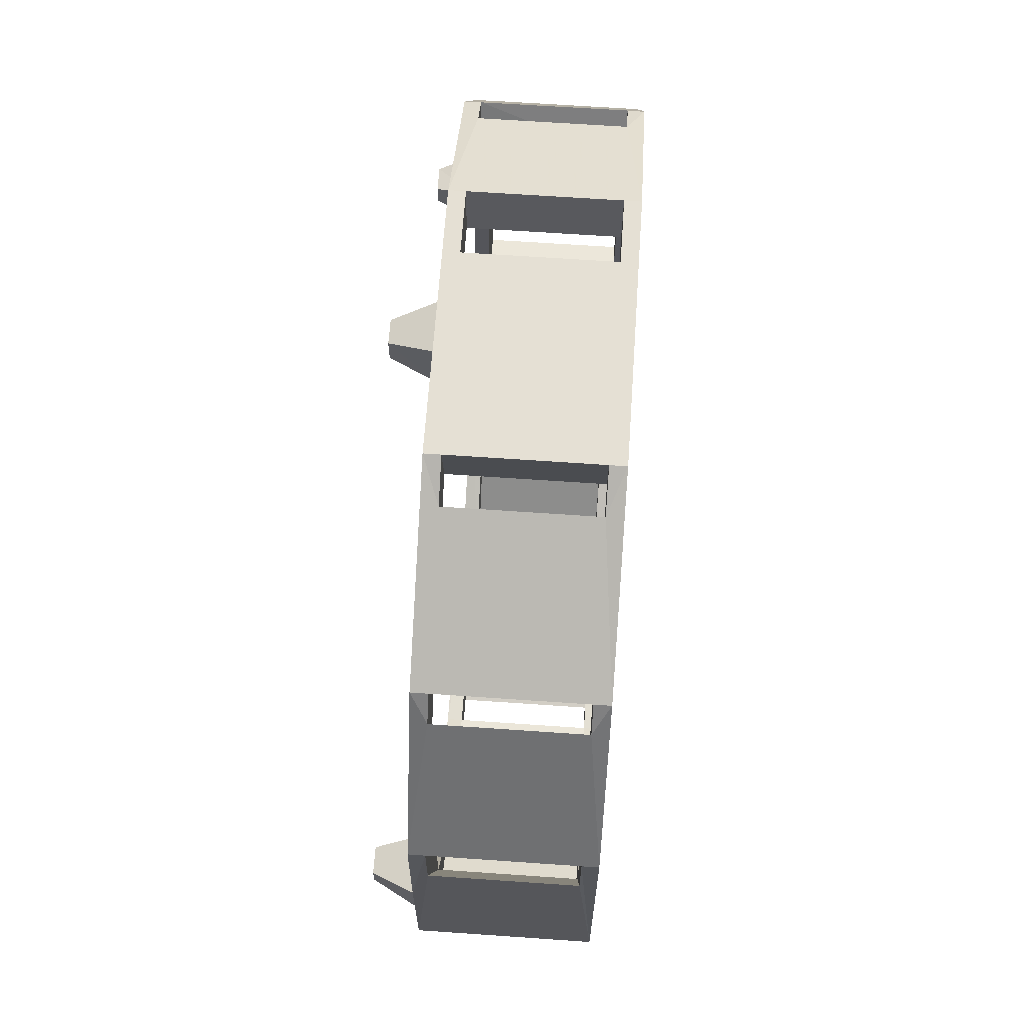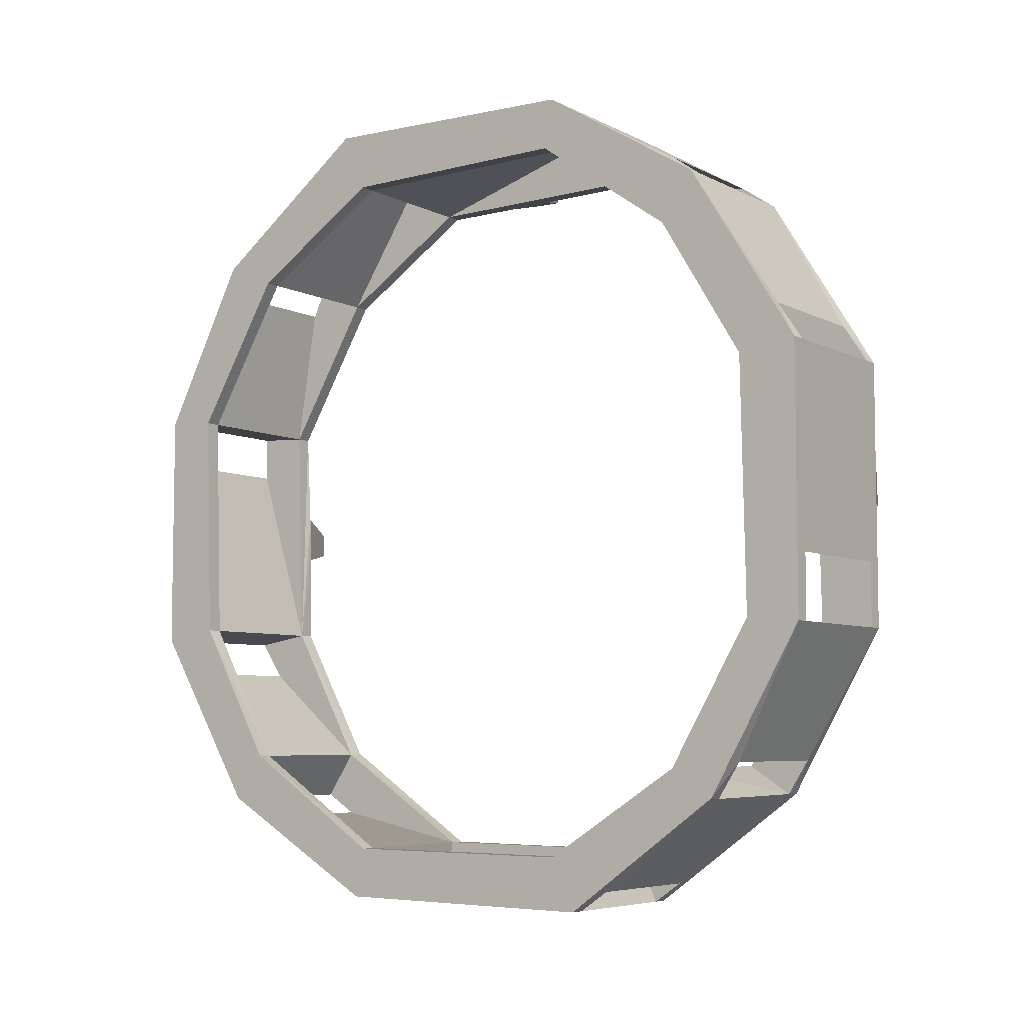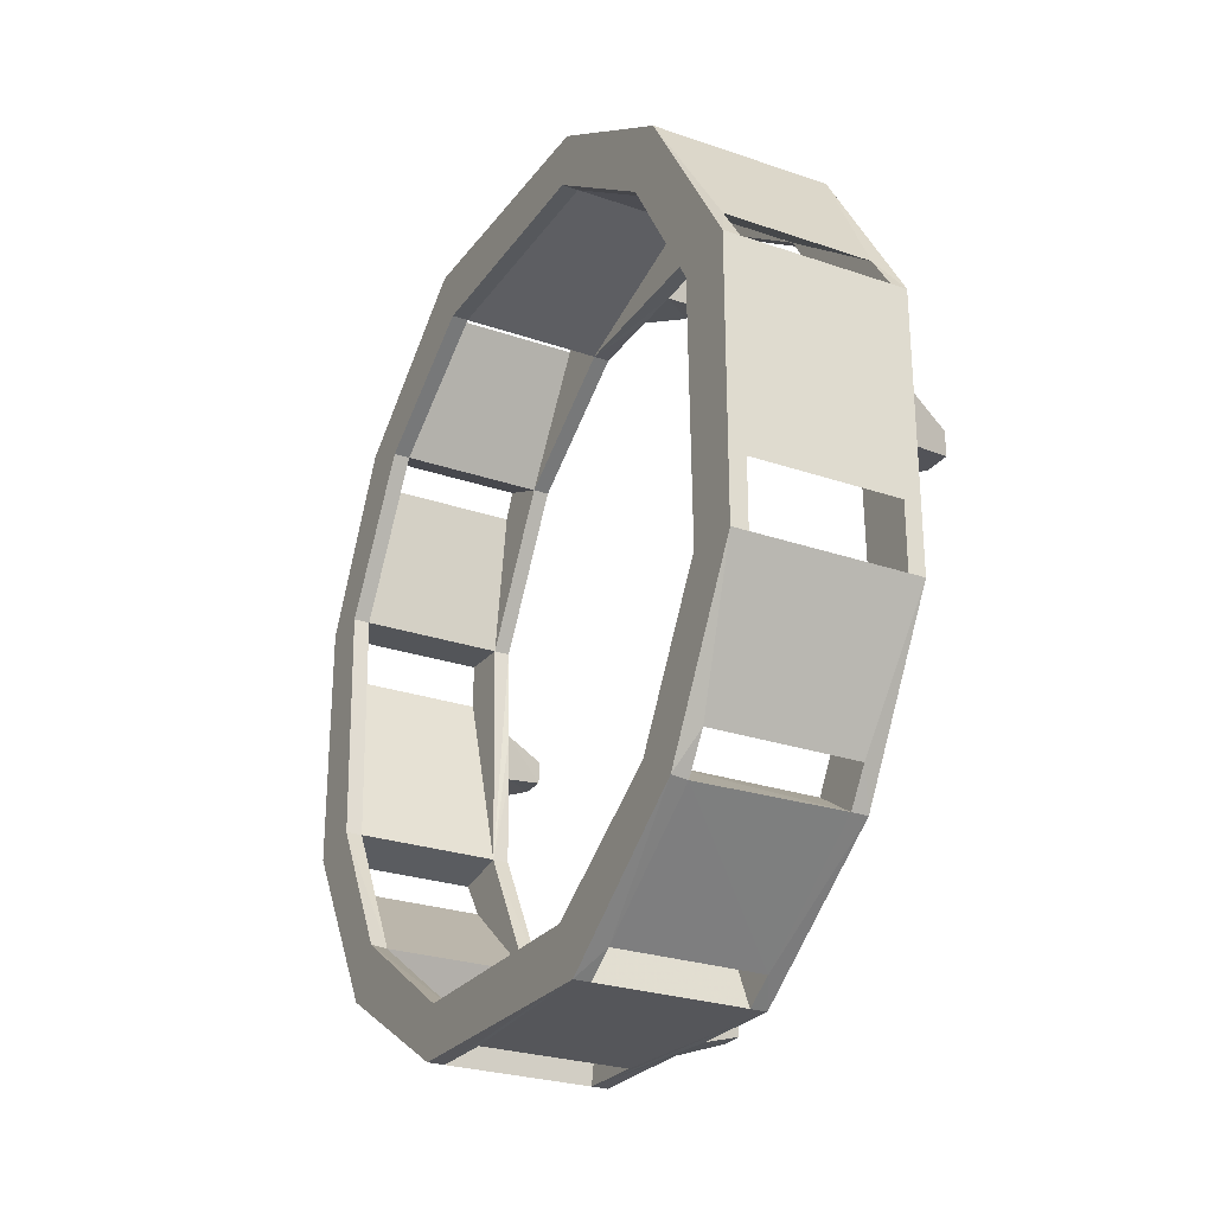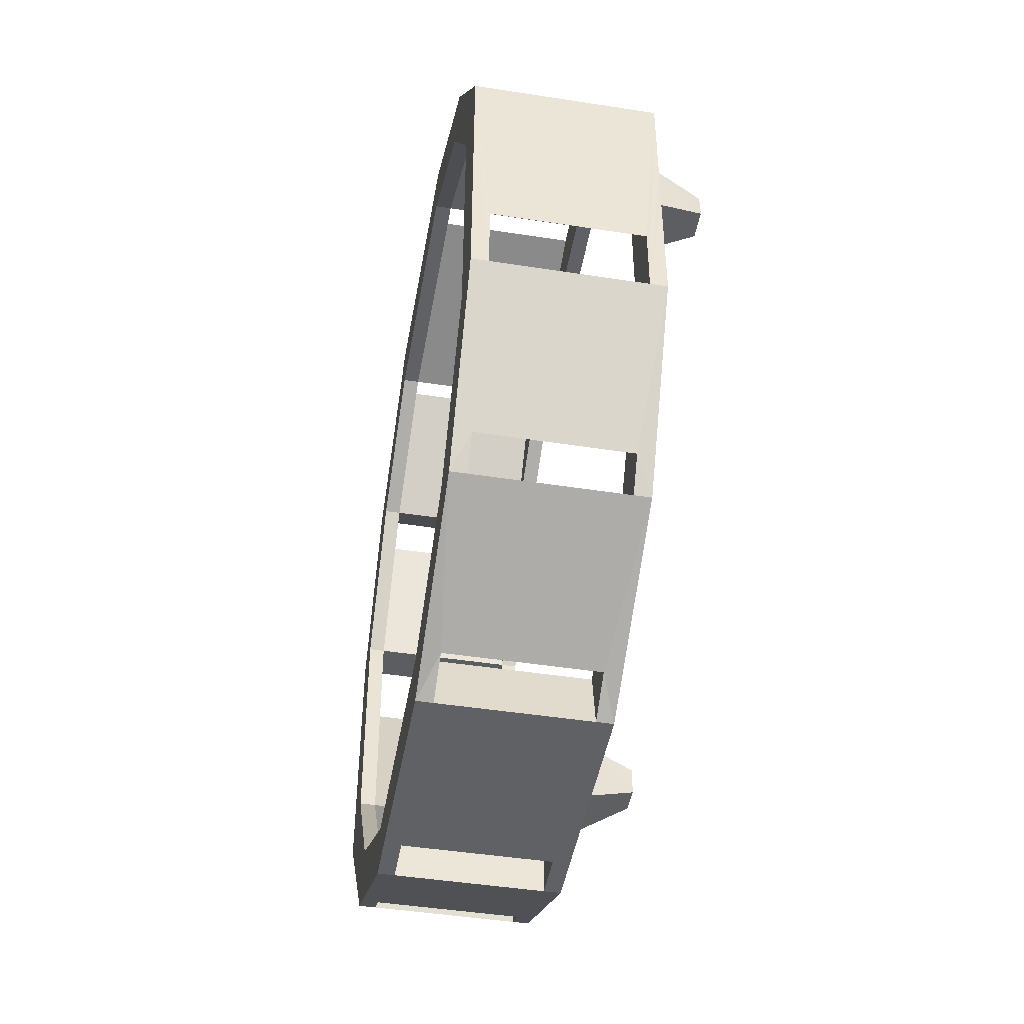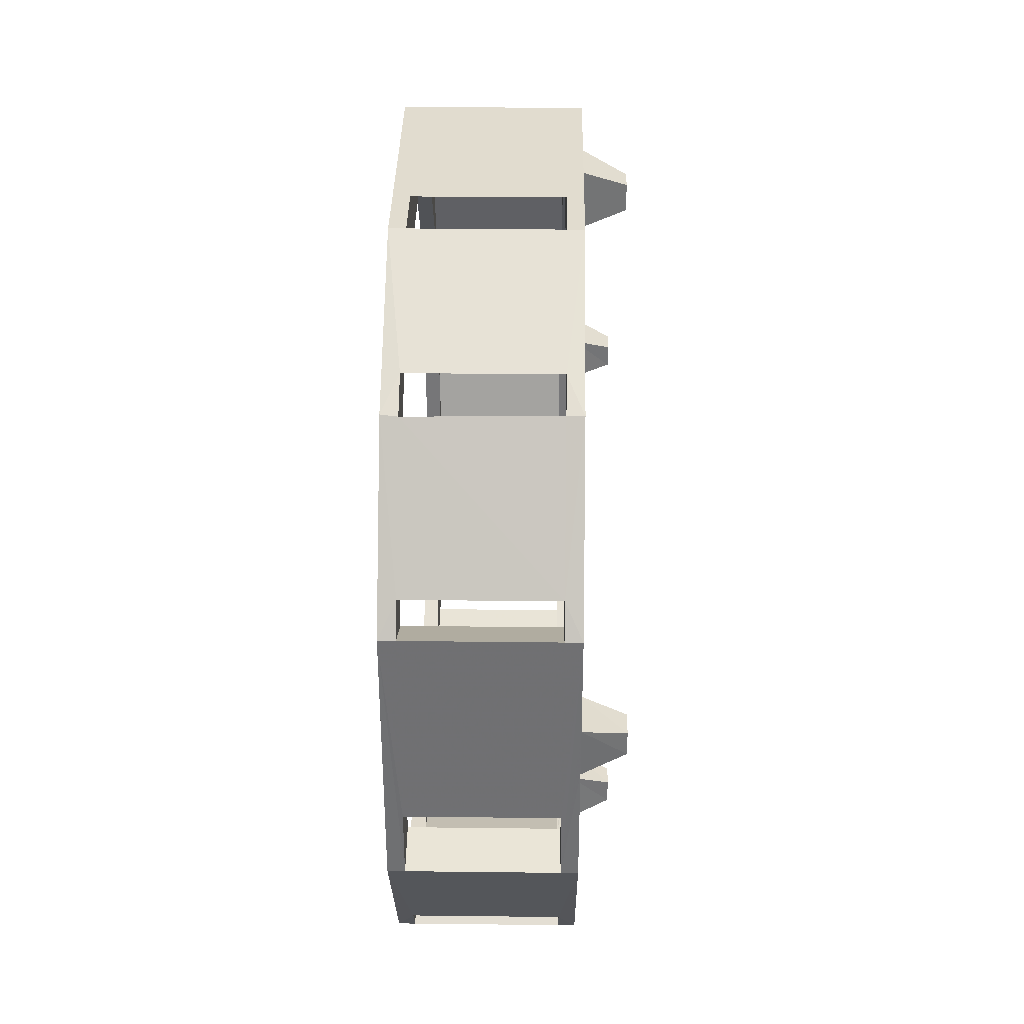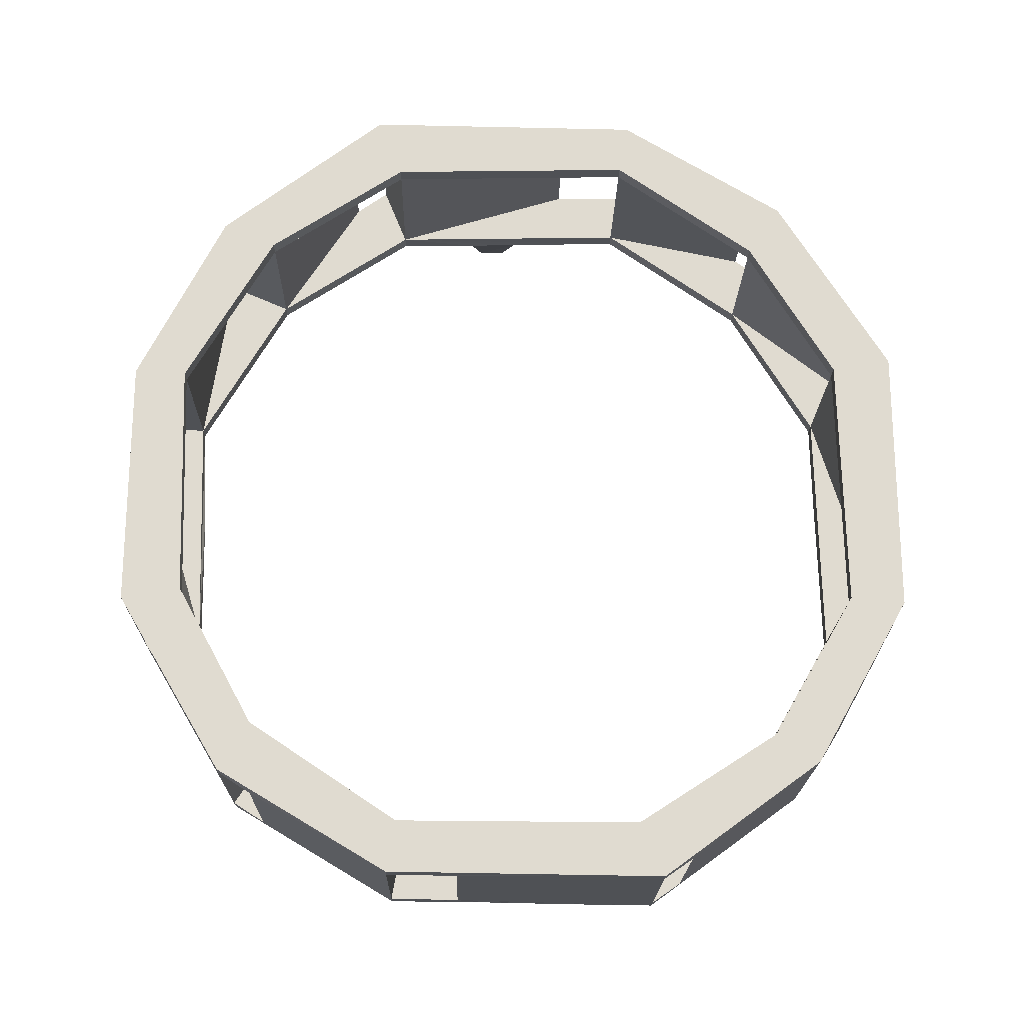
<metadata>
{"format":"obj","ext":"obj","renderer":"f3d","projection":"perspective","resolution":1024,"background":"white","views":[{"elev":65.2,"azim":-176.0,"up":"+Z"},{"elev":-6.1,"azim":-55.5,"up":"+Y"},{"elev":-26.7,"azim":-28.2,"up":"+Y"},{"elev":-46.6,"azim":-10.0,"up":"+Z"},{"elev":34.2,"azim":0.9,"up":"+Z"},{"elev":-19.8,"azim":-91.0,"up":"+Y"}]}
</metadata>
<code>
v 0.09375 -1 -1.945
v 0.09375 -1.164 -2.023
v 0.09375 -2.086 -2.164
v 0.09375 -1.141 -1.617
v -0.8047 -1.141 -1.617
v -0.8047 -1 -1.945
v 0.09375 -0.3516 -1.117
v 0.1953 -1 -1.945
v 0.1953 -2.07 -2.484
v 0.09375 -2.07 -2.484
v -0.8047 -2.07 -2.484
v -0.8047 -1.164 -2.023
v -0.8047 -2.086 -2.164
v 0.09375 -3.562 -2.117
v 0.1953 -2.086 -2.164
v 0.1953 -1.141 -1.617
v 0.09375 -0.5781 -0.7734
v -0.8047 -0.3516 -1.117
v -0.8047 -0.5781 -0.7734
v -0.9062 -0.5781 -0.7734
v -0.9062 -1.141 -1.617
v -0.9062 -1 -1.945
v -0.9062 -2.086 -2.164
v -0.8047 -3.562 -2.117
v -0.9062 -2.07 -2.484
v -0.9062 -0.2109 -0.9219
v -0.8047 -0.2109 -0.9219
v 0.09375 -0.2109 -0.9219
v -0.8047 -0.2344 0.3438
v -0.8047 -0.2344 0.7734
v -0.8047 -0.5469 0.7188
v -0.9062 -0.5469 0.7188
v -0.9062 -0.2344 0.7734
v 0.09375 -3.859 -2.328
v 0.1953 -4.727 -1.828
v 0.09375 -4.727 -1.828
v -0.8047 -4.727 -1.828
v -0.8047 -3.859 -2.328
v 0.09375 -4.438 -1.641
v 0.09375 -3.625 -2.484
v 0.1953 -3.625 -2.484
v 0.1953 -3.562 -2.117
v 0.1953 -4.43 -1.641
v 0.1953 -5.352 -0.7812
v 0.09375 -4.852 -1.633
v 0.09375 -5.039 -0.7266
v -0.8047 -4.438 -1.641
v -0.8047 -4.852 -1.633
v -0.9062 -4.727 -1.828
v -0.9062 -3.625 -2.484
v -0.8047 -3.625 -2.484
v 0.09375 -2.359 -2.484
v 0.1953 -3 -2.484
v 0.1953 -2.992 -2.125
v 0.1953 -5.039 -0.7266
v 0.1953 -5.047 -0.02344
v 0.1953 -5.359 -0.02344
v 0.09375 -5.352 -0.7812
v -0.8047 -5.352 -0.7812
v -0.8047 -5.039 -0.7266
v 0.09375 -5.047 0.7656
v -0.9062 -3.562 -2.117
v -0.9062 -4.43 -1.641
v -0.9062 -5.039 -0.7266
v -0.8047 -5.047 0.7656
v -0.9062 -5.352 -0.7812
v -0.8047 -2.359 -2.484
v 0.09375 -5.25 1.094
v 0.1953 -4.664 1.891
v 0.09375 -4.664 1.891
v -0.8047 -4.672 1.883
v -0.8047 -5.25 1.094
v 0.09375 -4.492 1.625
v 0.09375 -5.375 0.9141
v 0.1953 -5.375 0.9141
v 0.1953 -5.047 0.7656
v 0.1953 -4.492 1.625
v 0.1953 -3.602 2.141
v 0.1953 -3.633 2.477
v 0.09375 -4.453 2.023
v 0.09375 -3.602 2.141
v -0.8047 -4.492 1.625
v -0.8047 -3.602 2.141
v -0.8047 -4.453 2.023
v -0.9062 -4.664 1.891
v -0.9062 -5.375 0.9141
v -0.8047 -5.375 0.9141
v 0.09375 -2.023 2.109
v 0.1953 -2.898 2.125
v 0.1953 -2.898 2.477
v 0.09375 -3.633 2.477
v -0.8047 -3.633 2.477
v 0.09375 -3.227 2.477
v -0.8047 -3.227 2.477
v -0.8047 -2.023 2.109
v 0.09375 -1.961 2.477
v 0.09375 -1.156 1.586
v 0.1953 -1.156 1.586
v 0.1953 -2.023 2.109
v 0.1953 -2.594 2.117
v 0.4531 -2.68 2.203
v 0.4531 -2.828 2.203
v 0.4531 -2.828 2.367
v 0.1953 -2.586 2.477
v 0.1953 -1.961 2.477
v -0.8047 -1.961 2.477
v -0.9062 -1.961 2.477
v -0.9062 -3.633 2.477
v -0.9062 -3.602 2.141
v -0.9062 -2.023 2.109
v -0.8047 -1.156 1.586
v -0.8047 -1.727 2.32
v -0.9062 -5.047 0.7656
v -0.9062 -4.492 1.625
v -0.9062 -1.156 1.586
v -0.8047 -0.7344 1.625
v -0.8047 -0.8516 1.789
v 0.09375 -0.8516 1.789
v 0.09375 -1.727 2.32
v -0.9062 -0.8516 1.789
v 0.1953 -2.688 -2.484
v 0.4531 -2.789 -2.375
v 0.4531 -2.938 -2.375
v 0.4531 -2.938 -2.211
v 0.1953 -2.688 -2.133
v 0.1953 -0.5781 -0.7734
v 0.1953 -0.5703 -0.2891
v 0.1953 -0.5625 0.01562
v 0.1953 -0.5469 0.7188
v 0.09375 -0.5469 0.7188
v 0.09375 -0.2344 0.7734
v 0.09375 -0.2344 0.3438
v 0.09375 -0.7344 1.625
v 0.1953 -0.8516 1.789
v 0.1953 -0.2344 0.7734
v 0.1953 -0.2109 0.01562
v 0.1953 -0.2109 -0.2969
v 0.1953 -0.2109 -0.9219
v 0.4531 -2.789 -2.211
v 0.09375 -5.359 -0.3516
v -0.8047 -5.359 -0.3516
v 0.1953 -5.367 0.2891
v 0.1953 -5.047 0.2812
v 0.4531 -5.281 0.0625
v 0.4531 -5.281 0.2109
v 0.4531 -5.117 0.2109
v 0.4531 -5.117 0.0625
v 0.4531 -0.5 -0.07031
v 0.4531 -0.3359 -0.07031
v 0.4531 -0.3359 -0.2188
v 0.4531 -2.68 2.367
v 0.4531 -0.5 -0.2188
f 1 2 3
f 1 3 4
f 3 10 14
f 4 17 7
f 5 18 19
f 5 13 6
f 6 13 12
f 13 24 11
f 22 25 23
f 22 23 21
f 22 21 26
f 18 27 19
f 19 29 30
f 19 30 31
f 20 32 33
f 20 33 26
f 20 26 21
f 34 39 40
f 35 41 42
f 35 42 43
f 35 43 44
f 36 45 46
f 36 46 39
f 37 47 48
f 38 51 24
f 38 24 47
f 39 14 40
f 41 53 42
f 42 53 54
f 43 55 44
f 44 55 56
f 44 56 57
f 46 58 61
f 47 60 48
f 60 65 59
f 49 66 64
f 49 64 63
f 49 63 50
f 50 63 62
f 50 62 25
f 52 14 10
f 68 73 61
f 68 61 74
f 69 75 76
f 69 76 77
f 69 77 78
f 69 78 79
f 70 80 81
f 70 81 73
f 71 82 83
f 71 83 84
f 72 87 65
f 72 65 82
f 78 89 79
f 79 89 90
f 81 91 88
f 88 91 93
f 88 96 97
f 94 92 95
f 95 92 83
f 95 111 112
f 95 112 106
f 109 114 85
f 109 85 108
f 109 108 110
f 110 108 107
f 110 107 115
f 111 31 116
f 111 116 117
f 66 86 113
f 66 113 64
f 15 125 9
f 15 9 8
f 15 8 16
f 16 8 126
f 17 130 131
f 17 131 132
f 133 130 118
f 67 11 24
f 62 23 25
f 86 85 114
f 86 114 113
f 121 9 125
f 122 139 123
f 123 139 124
f 140 61 58
f 75 142 76
f 76 142 143
f 141 59 65
f 144 147 145
f 145 147 146
f 97 96 119
f 134 105 99
f 134 99 98
f 134 98 135
f 135 98 129
f 135 129 128
f 135 128 136
f 137 127 126
f 137 126 138
f 138 126 8
f 28 7 17
f 118 130 97
f 32 115 120
f 32 120 33
f 105 104 99
f 99 104 100
f 101 151 102
f 102 151 103
f 107 120 115
f 148 152 150
f 148 150 149
f 1 4 5
f 1 5 6
f 3 13 10
f 13 11 10
f 19 27 28
f 19 28 17
f 36 39 47
f 36 47 37
f 40 14 24
f 40 24 51
f 46 60 58
f 60 59 58
f 70 73 82
f 70 82 71
f 81 83 91
f 88 95 96
f 95 106 96
f 111 117 118
f 111 118 97
f 30 131 31
f 31 131 130
f 61 65 74
f 74 65 87
f 91 83 92
f 1 6 7
f 2 10 11
f 2 11 12
f 2 12 3
f 3 12 13
f 4 7 18
f 4 18 5
f 6 18 7
f 19 17 29
f 34 36 37
f 34 37 38
f 34 38 39
f 38 47 39
f 40 51 52
f 45 58 59
f 45 59 48
f 45 48 46
f 46 48 60
f 51 67 52
f 52 67 14
f 68 70 71
f 68 71 72
f 68 72 73
f 72 82 73
f 80 91 92
f 80 92 84
f 80 84 81
f 81 84 83
f 88 93 94
f 88 94 95
f 89 100 101
f 89 101 102
f 89 102 90
f 90 102 103
f 90 103 104
f 93 96 106
f 93 106 94
f 111 97 112
f 112 97 119
f 112 119 117
f 53 121 122
f 53 122 123
f 53 123 54
f 54 123 124
f 54 124 125
f 17 132 29
f 29 132 27
f 30 116 133
f 30 133 131
f 31 130 116
f 116 130 133
f 132 28 27
f 67 24 14
f 121 125 139
f 121 139 122
f 124 139 125
f 140 74 87
f 140 87 141
f 140 141 61
f 141 65 61
f 142 57 144
f 142 144 145
f 142 145 143
f 143 145 146
f 143 146 56
f 56 146 147
f 56 147 57
f 57 147 144
f 119 118 117
f 136 128 148
f 136 148 149
f 136 149 137
f 137 149 150
f 137 150 127
f 100 104 151
f 100 151 101
f 103 151 104
f 128 127 152
f 128 152 148
f 127 150 152
f 1 7 8
f 1 8 2
f 2 8 9
f 2 9 10
f 3 14 15
f 3 15 4
f 4 15 16
f 4 16 17
f 5 19 20
f 5 20 21
f 5 21 13
f 6 12 22
f 6 22 18
f 13 21 23
f 13 23 24
f 22 12 25
f 22 26 18
f 18 26 27
f 19 31 32
f 19 32 20
f 34 35 36
f 34 40 41
f 34 41 35
f 35 44 45
f 35 45 36
f 37 48 49
f 37 49 38
f 38 49 50
f 38 50 51
f 40 52 41
f 41 52 10
f 41 10 53
f 42 54 14
f 42 14 43
f 43 14 39
f 43 39 55
f 44 57 58
f 44 58 45
f 46 61 55
f 46 55 39
f 47 24 62
f 47 62 63
f 47 63 60
f 60 63 64
f 60 64 65
f 48 66 49
f 50 25 67
f 50 67 51
f 68 69 70
f 68 74 75
f 68 75 69
f 69 79 80
f 69 80 70
f 71 84 85
f 71 85 72
f 72 85 86
f 72 86 87
f 77 76 61
f 77 61 73
f 77 73 78
f 78 73 81
f 78 81 88
f 78 88 89
f 79 90 91
f 79 91 80
f 88 97 98
f 88 98 99
f 88 99 100
f 88 100 89
f 90 104 91
f 91 104 105
f 91 105 93
f 93 105 96
f 94 106 107
f 94 107 108
f 94 108 92
f 95 83 109
f 95 109 110
f 95 110 111
f 82 65 113
f 82 113 114
f 82 114 83
f 83 114 109
f 110 115 111
f 111 115 31
f 112 117 120
f 112 120 107
f 112 107 106
f 66 48 59
f 66 59 86
f 64 113 65
f 9 121 10
f 10 121 53
f 54 125 14
f 14 125 15
f 16 126 17
f 17 126 127
f 17 127 128
f 17 128 129
f 17 129 130
f 29 27 26
f 29 26 30
f 30 26 33
f 30 33 116
f 133 118 134
f 133 134 135
f 133 135 131
f 131 135 136
f 131 136 137
f 131 137 138
f 131 138 132
f 132 138 28
f 11 25 12
f 25 11 67
f 24 23 62
f 140 75 74
f 140 58 75
f 75 58 142
f 76 143 61
f 61 143 56
f 61 56 55
f 87 86 141
f 141 86 59
f 58 57 142
f 85 84 108
f 108 84 92
f 119 134 118
f 119 96 105
f 119 105 134
f 138 8 7
f 138 7 28
f 97 130 129
f 97 129 98
f 31 115 32
f 33 120 116
f 116 120 117

</code>
